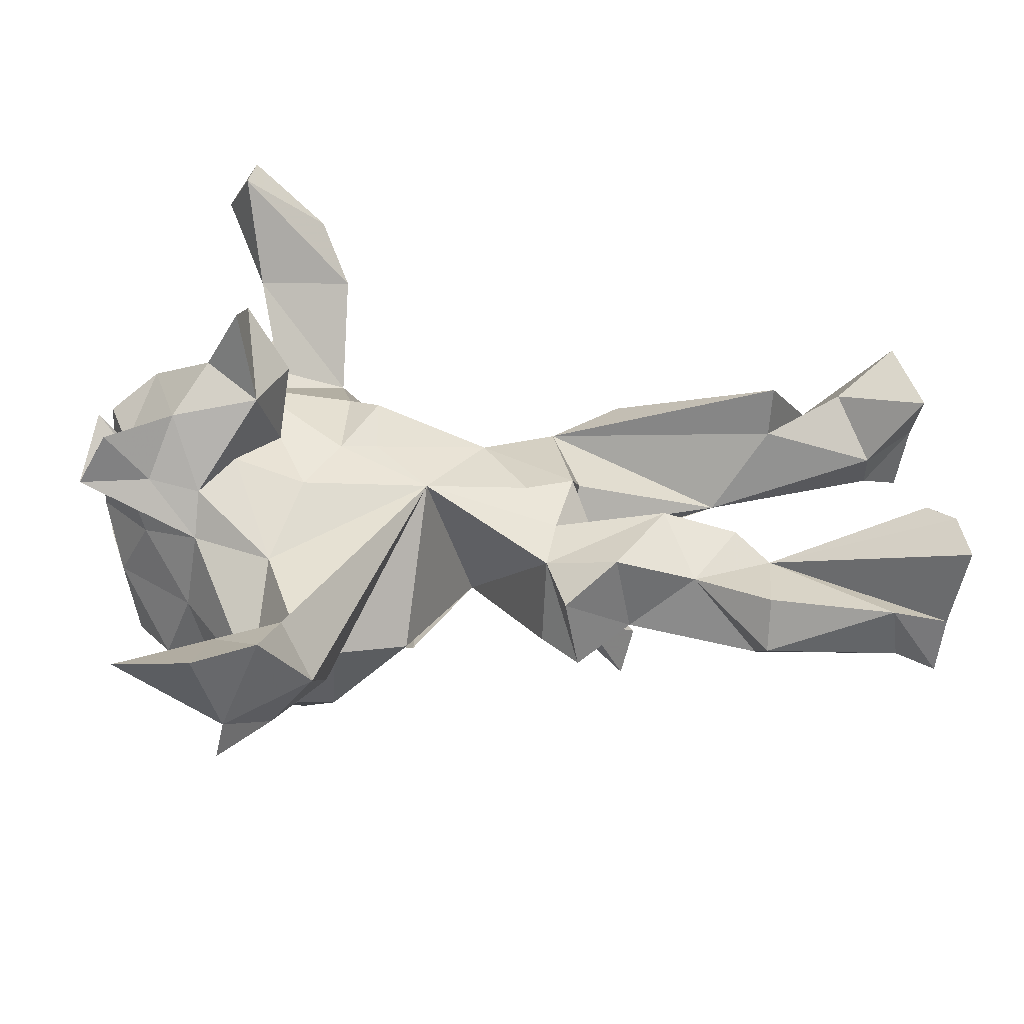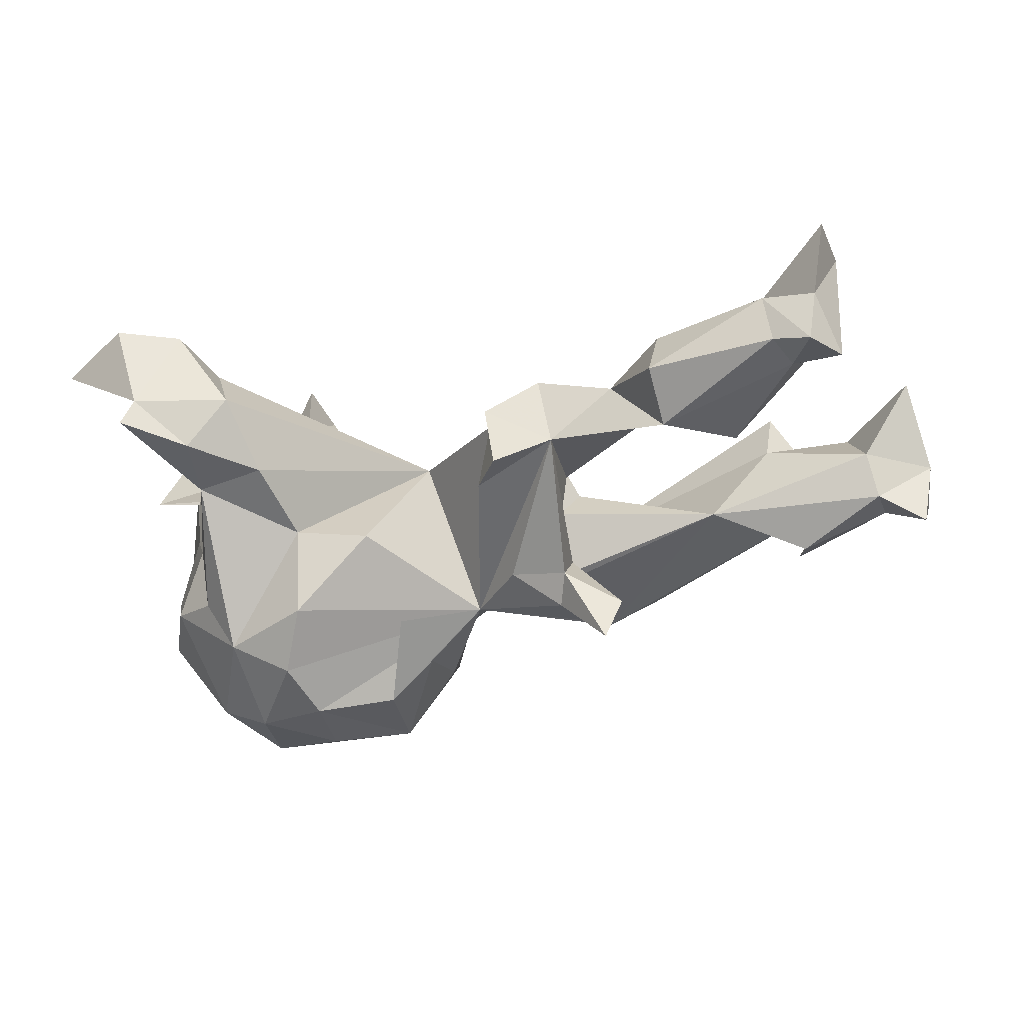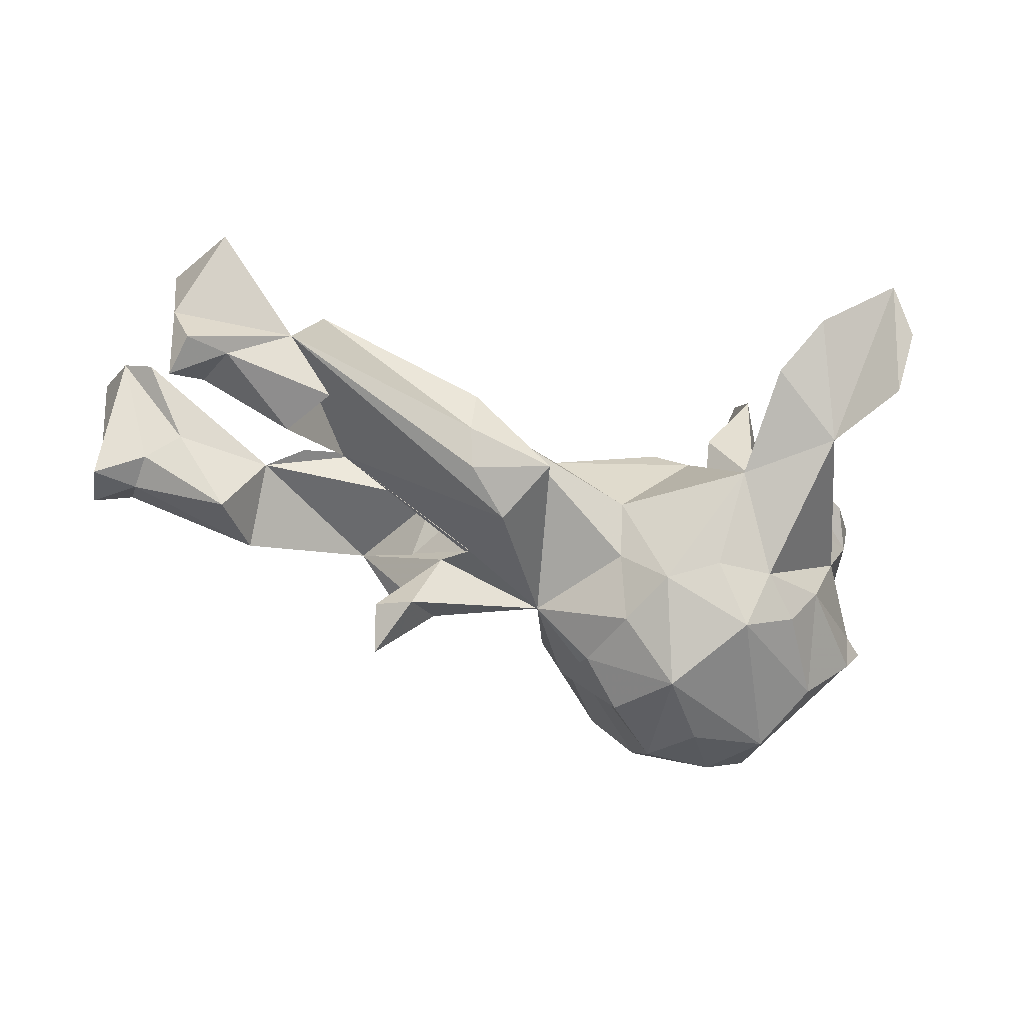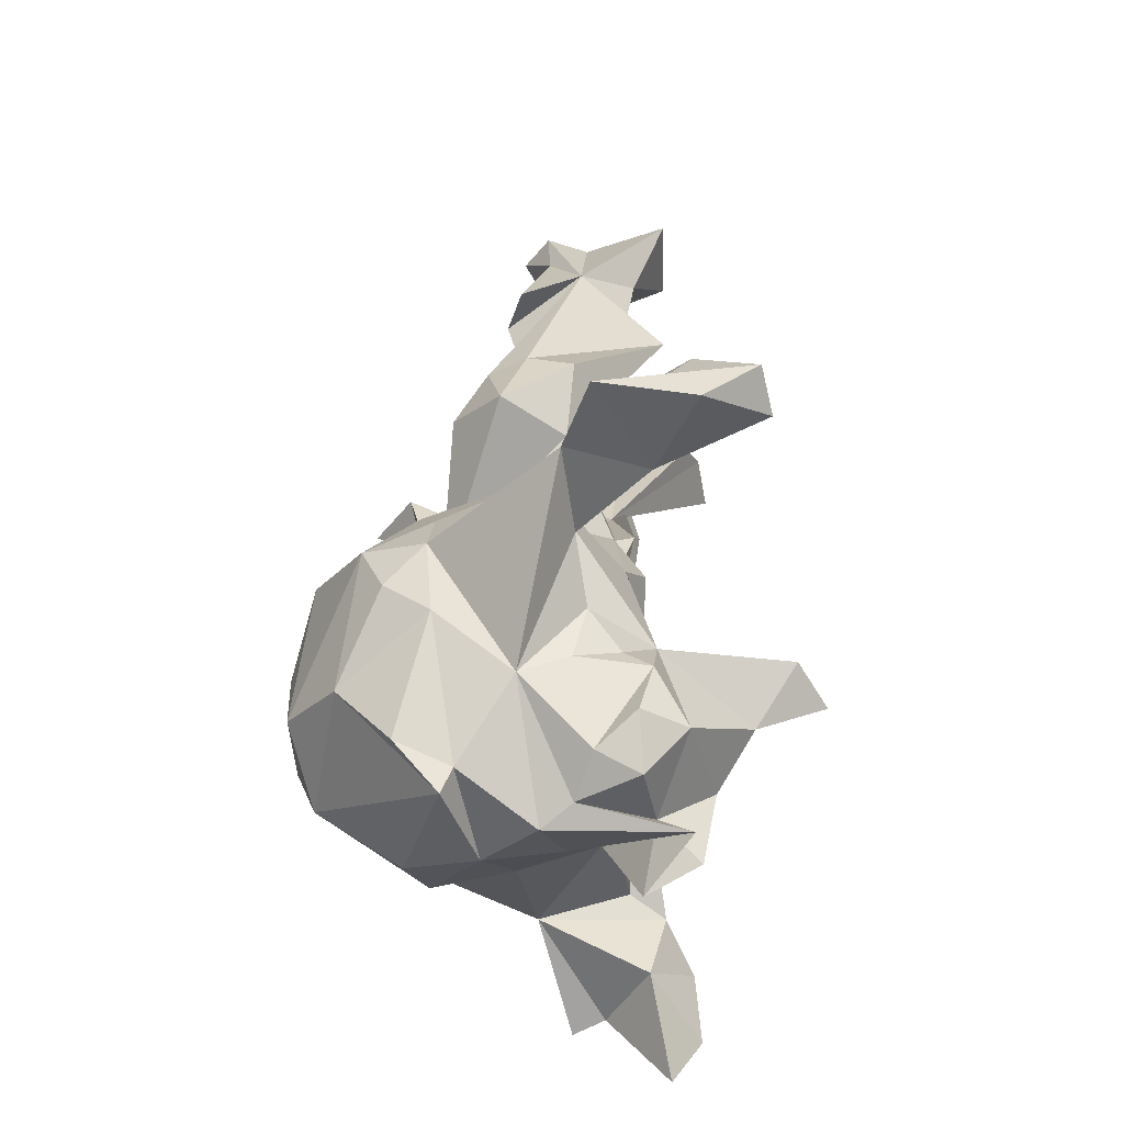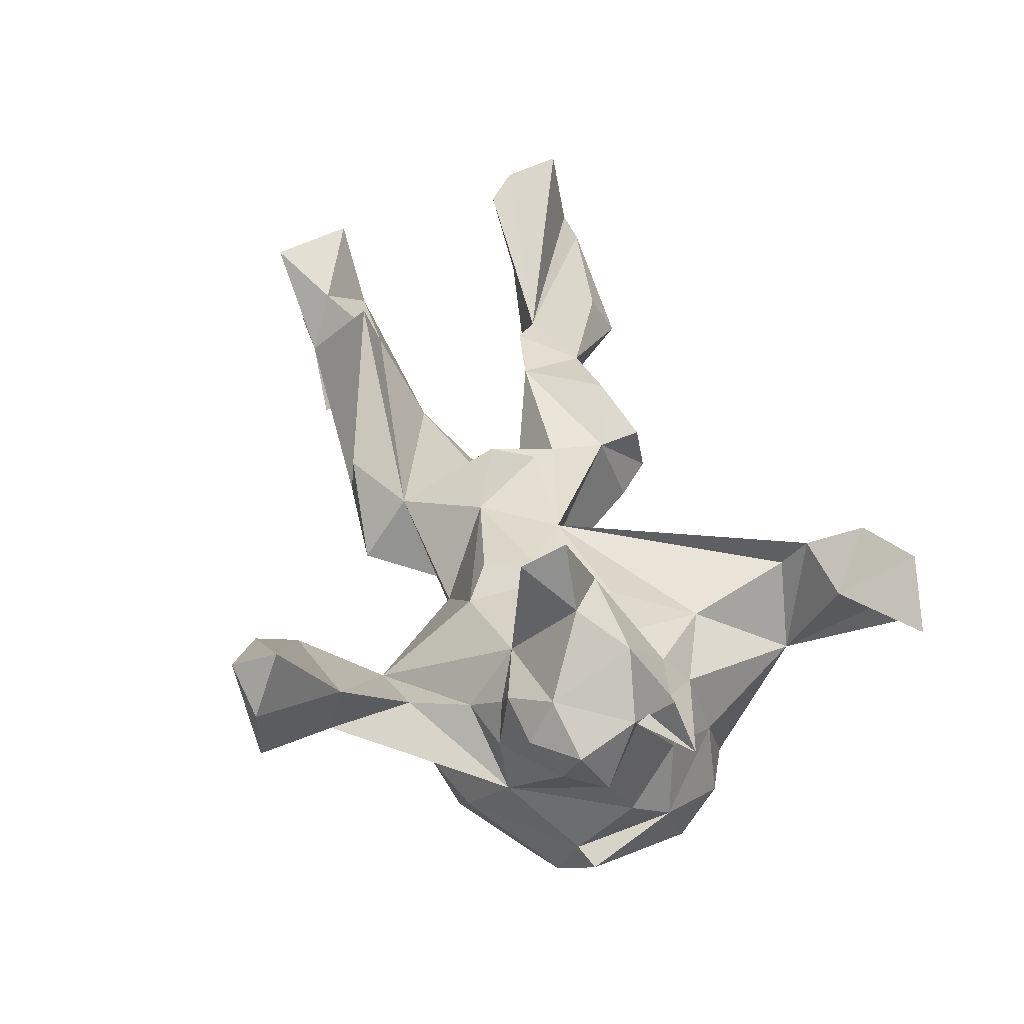
<metadata>
{"format":"obj","ext":"obj","renderer":"f3d","projection":"perspective","resolution":1024,"background":"white","views":[{"elev":-43.0,"azim":-4.5,"up":"+Y"},{"elev":-25.2,"azim":27.3,"up":"+Z"},{"elev":-36.6,"azim":154.6,"up":"+Z"},{"elev":29.7,"azim":-88.5,"up":"+Y"},{"elev":44.1,"azim":-104.9,"up":"+Z"}]}
</metadata>
<code>
v -0.3254 -0.5308 0.06686
v -0.3711 -0.5329 0.2114
v -0.49 -0.5043 0.1641
v -0.3338 -0.5537 0.01738
v -0.3485 -0.4202 0.1322
v -0.2769 -0.4826 0.2
v -0.1963 -0.4475 0.07756
v -0.2576 -0.4656 -0.00445
v -0.2968 -0.3646 -0.03485
v -0.2472 -0.4004 0.1563
v -0.1781 -0.364 -0.02377
v -0.2288 -0.3682 0.101
v -0.2809 -0.2012 0.07406
v 0.803 -0.2826 0.1009
v 0.8158 -0.2613 0.2373
v 0.5347 -0.1437 0.06433
v 0.7152 -0.2825 0.1152
v 0.5242 -0.3011 0.02756
v 0.7991 -0.3062 0.009627
v 0.3097 -0.2241 -0.01589
v 0.1975 -0.249 0.05228
v -0.4032 -0.1507 0.05867
v 0.7336 -0.2944 0.02989
v -0.1693 -0.2495 -0.09606
v 0.4074 -0.1942 0.07075
v 0.2278 -0.2746 -0.05927
v -0.3102 -0.2214 -0.2748
v -0.03258 -0.03318 0.08692
v 0.7465 -0.1832 0.0405
v 0.521 -0.242 -0.04658
v 0.8232 -0.2275 0.01172
v -0.3617 -0.2336 -0.1914
v -0.05191 -0.2137 -0.1125
v 0.2752 -0.202 0.1112
v 0.7443 -0.2371 0.01078
v 0.1707 -0.2197 -0.06906
v -0.1683 -0.2397 -0.2395
v 0.1666 -0.172 0.06598
v 0.8067 -0.17 0.2211
v 0.06034 -0.004974 -0.1945
v -0.4143 -0.1881 -0.0603
v 0.6956 -0.148 0.07741
v -0.4816 -0.08854 0.1256
v 0.7697 -0.1263 0.1976
v 0.4779 -0.102 0.08839
v 0.1835 -0.08416 0.06203
v -0.4011 -0.1026 -0.3418
v -0.4906 -0.09675 0.01196
v -0.553 -0.06802 0.1955
v -0.45 -0.1936 -0.1797
v 0.6082 -0.1451 -0.04734
v -0.4012 -0.103 0.1186
v -0.2044 -0.1021 -0.3719
v -0.5257 -0.01649 0.1327
v -0.2201 -0.1853 -0.3225
v 0.1634 -0.07842 -0.1763
v -0.3216 -0.0957 -0.374
v -0.3465 -0.04552 0.1394
v -0.569 -0.004576 0.183
v -0.5042 -0.1194 -0.2096
v -0.3143 -0.01195 0.2423
v 0.3585 -0.08103 0.1032
v -0.2343 -0.06706 0.1149
v -0.5689 -0.005317 -0.02239
v -0.5925 -0.09384 0.1155
v 0.2133 0.02183 0.06095
v 0.2658 -0.09455 -0.08628
v -0.4473 -0.02934 0.2145
v 0.2617 -0.07755 -0.1922
v -0.5345 -0.08157 -0.1026
v -0.35 0.04843 0.3676
v -0.03755 -0.1127 -0.2378
v 0.2496 -0.04028 0.007952
v -0.1777 0.02162 0.1132
v 0.2398 -0.04707 -0.2365
v 0.1318 -0.03732 0.09965
v 0.3352 -0.07574 -0.3206
v -0.5734 0.05385 -0.1514
v 0.3506 -0.04051 -0.2477
v 0.2138 0.004046 -0.03803
v 0.06284 0.08037 0.0695
v -0.09961 -0.02722 -0.3443
v 0.3049 0.009823 -0.2602
v -0.5542 0.02994 0.02276
v -0.1183 0.03626 0.1028
v 0.2445 -0.008607 -0.1429
v -0.4883 0.1054 0.1754
v -0.2783 0.02606 0.121
v -0.03544 -0.003852 -0.2734
v -0.3958 0.04277 0.2668
v -0.1685 0.1571 0.08715
v 0.4715 0.0895 -0.05804
v -0.1413 0.1045 -0.3585
v 0.2299 0.05458 0.01527
v -0.3372 0.1154 0.3241
v -0.3279 0.1276 0.1317
v -0.2682 0.07427 0.2345
v 0.2144 0.044 -0.1491
v -0.2372 0.008599 -0.3882
v 0.188 0.1912 -0.004627
v -0.5604 0.07958 0.1131
v -0.421 0.1585 0.126
v -0.5026 0.1448 0.1066
v -0.5342 0.1004 0.04805
v -0.12 0.1197 0.1172
v -0.4205 0.1722 0.01755
v 0.5544 0.1515 0.07067
v -0.3452 0.2015 0.03626
v -0.5135 0.09734 -0.2183
v 0.604 0.1827 -0.1144
v -0.4532 0.1666 -0.05608
v -0.0537 0.1098 -0.2527
v -0.3918 0.1608 0.08443
v 0.7374 0.1462 0.02407
v -0.5393 0.07247 -0.1349
v 0.8134 0.165 0.1507
v 0.7474 0.1682 -0.0499
v -0.02611 0.1609 -0.05073
v -0.4158 0.1079 -0.3028
v -0.363 0.02237 -0.3776
v -0.0317 0.1393 -0.1458
v 0.6797 0.2266 0.09733
v 0.825 0.2322 0.01527
v 0.8151 0.2089 -0.09252
v 0.2217 0.1956 -0.1817
v -0.1855 0.3137 -0.03353
v -0.3784 0.2159 -0.1727
v -0.2292 0.2166 -0.2797
v -0.09026 0.1951 -0.2078
v 0.7736 0.299 0.1469
v -0.2999 0.2924 0.01856
v -0.3211 0.2185 -0.2428
v 0.5541 0.1797 0.1481
v 0.302 0.2606 0.004125
v -0.1709 0.2361 -0.1801
v 0.8061 0.2613 -0.05178
v -0.2616 0.2513 -0.1856
v 0.6367 0.2668 0.008527
v 0.7342 0.2436 -0.04711
v 0.3129 0.2645 -0.07016
v 0.5638 0.2643 -0.08899
v 0.2984 0.2408 -0.1309
v 0.1693 0.2682 -0.1057
v -0.3032 0.4237 -0.000696
v -0.3367 0.4083 0.1205
v -0.1874 0.4498 0.09463
v -0.37 0.5045 0.2715
v -0.2365 0.5216 0.1702
v -0.3589 0.5717 0.255
v -0.4038 0.5494 0.1786
v -0.3594 0.5457 0.03828
v 0.5219 -0.2589 0.1038
f 61 52 58
f 13 58 52
f 88 61 58
f 68 52 61
f 87 54 68
f 49 68 54
f 90 87 68
f 101 54 87
f 88 96 97
f 95 97 96
f 113 102 96
f 87 96 102
f 106 102 113
f 97 61 88
f 95 61 97
f 90 68 61
f 71 90 61
f 74 96 88
f 96 87 90
f 95 96 90
f 103 87 102
f 103 101 87
f 104 101 103
f 102 104 103
f 84 101 104
f 147 145 146
f 126 146 145
f 148 147 146
f 150 145 147
f 144 148 146
f 149 147 148
f 151 145 150
f 149 150 147
f 144 149 148
f 151 149 144
f 144 145 151
f 149 151 150
f 95 71 61
f 16 51 30
f 35 30 51
f 20 16 30
f 51 29 35
f 31 35 29
f 42 29 51
f 23 30 35
f 9 24 11
f 28 11 24
f 28 24 33
f 37 33 24
f 25 20 30
f 25 30 18
f 23 18 30
f 17 18 23
f 19 23 35
f 19 35 31
f 39 31 29
f 14 19 31
f 17 19 14
f 39 14 31
f 17 23 19
f 8 9 11
f 27 24 9
f 137 128 132
f 119 132 128
f 127 137 132
f 135 128 137
f 128 129 93
f 112 93 129
f 120 128 93
f 135 129 128
f 40 125 92
f 138 92 125
f 121 40 112
f 89 112 40
f 129 121 112
f 100 40 121
f 93 112 89
f 98 40 92
f 143 125 40
f 80 98 92
f 142 138 125
f 110 92 138
f 109 119 78
f 47 78 119
f 115 109 78
f 127 119 109
f 120 119 128
f 127 132 119
f 82 72 40
f 89 40 72
f 53 82 40
f 89 72 82
f 75 77 69
f 79 69 77
f 56 75 69
f 83 77 75
f 83 79 77
f 86 69 79
f 50 47 27
f 57 27 47
f 32 50 27
f 60 47 50
f 9 32 27
f 41 50 32
f 55 37 27
f 24 27 37
f 57 55 27
f 40 37 55
f 53 40 55
f 33 37 40
f 93 99 120
f 57 120 99
f 53 99 93
f 53 57 99
f 47 120 57
f 82 53 93
f 119 120 47
f 55 57 53
f 89 82 93
f 86 79 83
f 40 83 75
f 122 138 107
f 133 107 138
f 130 138 122
f 1 3 5
f 2 5 3
f 9 1 5
f 100 107 133
f 134 100 133
f 140 134 133
f 143 100 134
f 40 100 143
f 140 143 134
f 126 91 118
f 81 118 91
f 129 126 118
f 96 91 126
f 131 111 108
f 106 108 111
f 126 131 108
f 144 111 131
f 113 108 106
f 123 136 138
f 139 138 136
f 130 123 138
f 145 144 131
f 137 111 144
f 2 3 1
f 1 7 6
f 10 6 7
f 2 1 6
f 6 5 2
f 28 10 7
f 5 6 10
f 9 5 10
f 28 12 10
f 9 10 12
f 13 12 28
f 13 9 12
f 64 111 115
f 127 115 111
f 104 106 111
f 105 81 91
f 100 118 81
f 66 100 81
f 121 118 100
f 107 100 92
f 94 92 100
f 114 122 107
f 114 107 92
f 117 114 92
f 116 122 114
f 123 116 114
f 111 64 84
f 59 84 64
f 104 111 84
f 76 66 81
f 94 100 66
f 80 94 66
f 80 92 94
f 64 70 48
f 41 48 70
f 59 64 48
f 115 70 64
f 22 59 48
f 66 76 28
f 81 28 76
f 46 66 28
f 38 46 28
f 73 66 46
f 62 73 46
f 80 66 73
f 110 117 92
f 123 114 117
f 78 70 115
f 67 80 73
f 22 48 41
f 50 41 70
f 60 50 70
f 16 20 73
f 67 73 20
f 62 16 73
f 25 16 45
f 62 45 16
f 42 51 16
f 40 28 33
f 38 28 40
f 36 38 40
f 26 38 36
f 20 36 40
f 39 29 42
f 44 39 42
f 15 14 39
f 22 41 9
f 32 9 41
f 20 80 67
f 98 80 20
f 142 125 143
f 140 138 142
f 143 140 142
f 133 138 140
f 141 110 138
f 139 110 141
f 95 90 71
f 110 139 117
f 124 117 139
f 123 117 124
f 136 124 139
f 136 123 124
f 127 109 115
f 60 70 78
f 47 60 78
f 86 98 20
f 69 86 20
f 40 98 86
f 26 36 20
f 56 20 40
f 7 11 28
f 21 38 26
f 20 21 26
f 34 38 21
f 34 21 20
f 34 20 25
f 16 25 152
f 18 152 25
f 17 152 18
f 8 11 7
f 16 152 17
f 16 17 14
f 4 9 8
f 9 4 1
f 8 1 4
f 1 8 7
f 127 111 137
f 126 135 137
f 144 126 137
f 135 126 129
f 118 121 129
f 138 139 141
f 15 16 14
f 39 16 15
f 16 44 42
f 16 39 44
f 62 38 34
f 25 62 34
f 46 38 62
f 58 13 63
f 28 63 13
f 52 22 13
f 9 13 22
f 43 22 52
f 74 63 28
f 88 58 63
f 65 59 22
f 43 65 22
f 54 59 65
f 85 28 81
f 85 74 28
f 105 74 85
f 74 88 63
f 54 84 59
f 146 126 144
f 130 116 123
f 75 56 40
f 83 40 86
f 56 69 20
f 25 45 62
f 81 105 85
f 91 74 105
f 43 68 49
f 65 49 54
f 101 84 54
f 96 74 91
f 108 113 96
f 106 104 102
f 116 130 122
f 126 145 131
f 96 126 108
f 49 65 43
f 68 43 52

</code>
